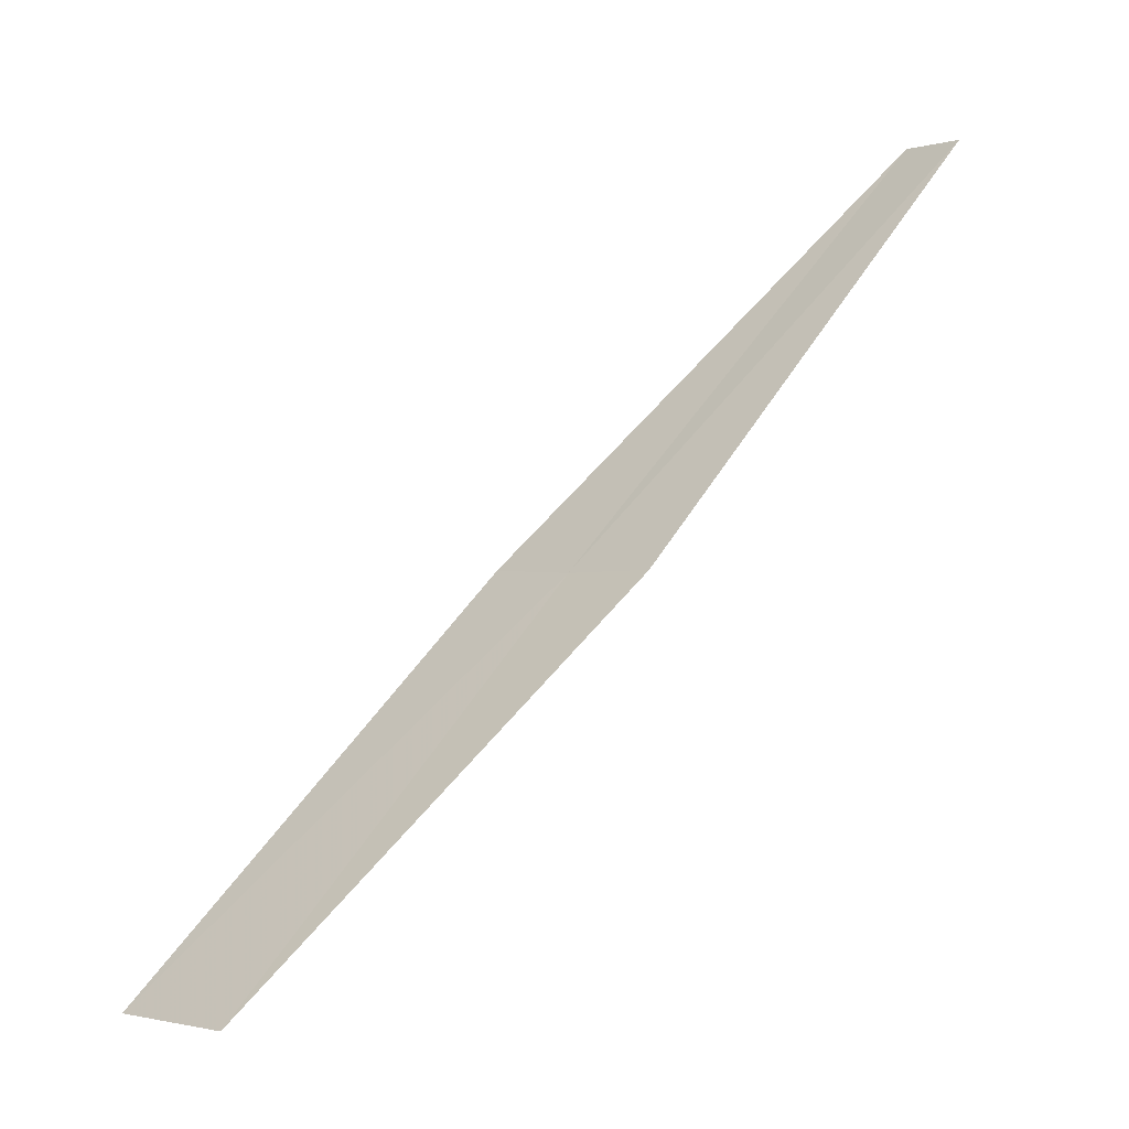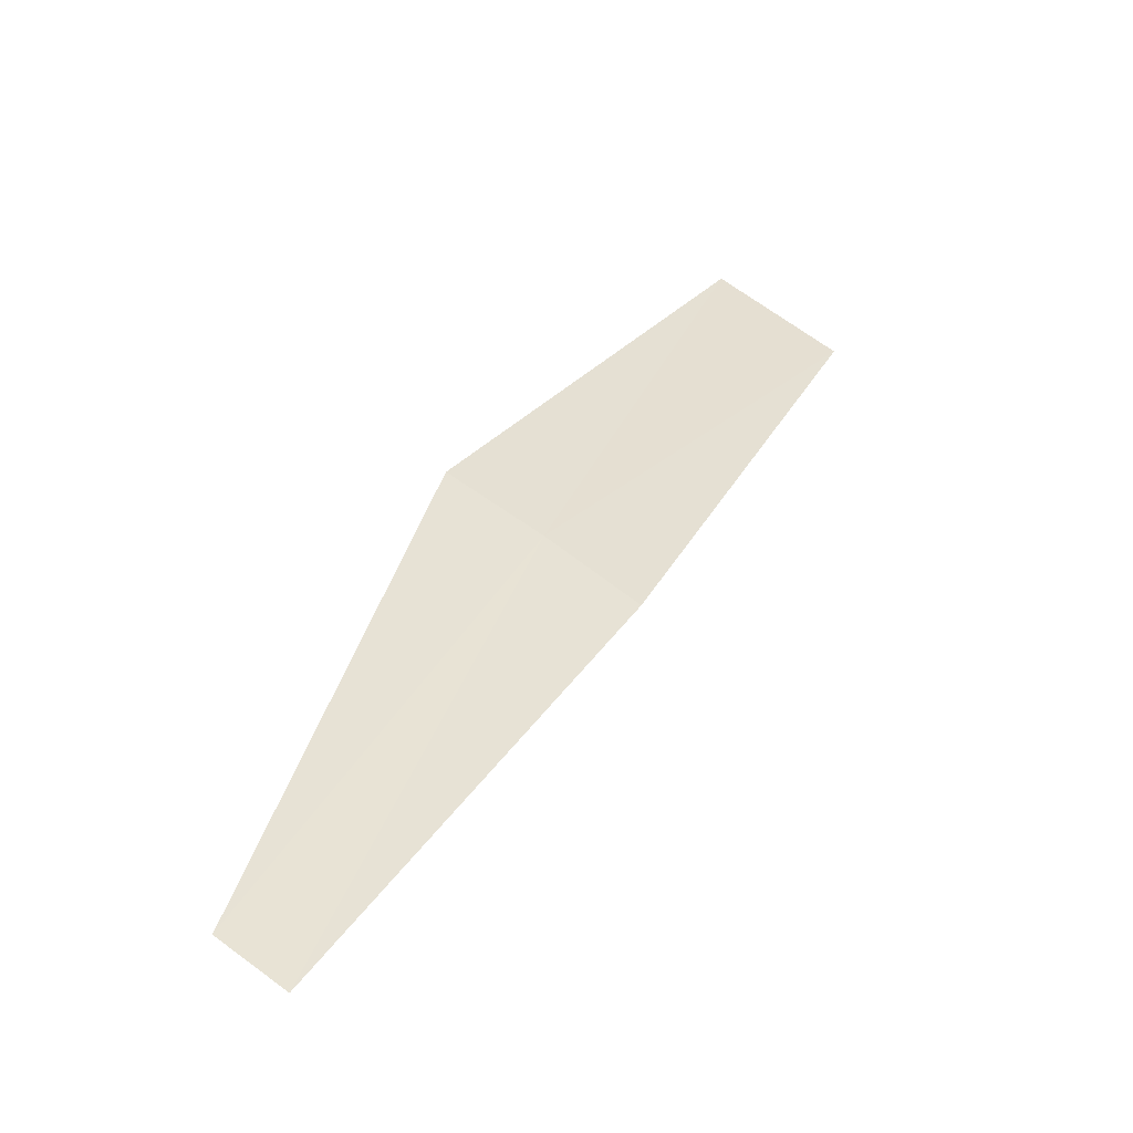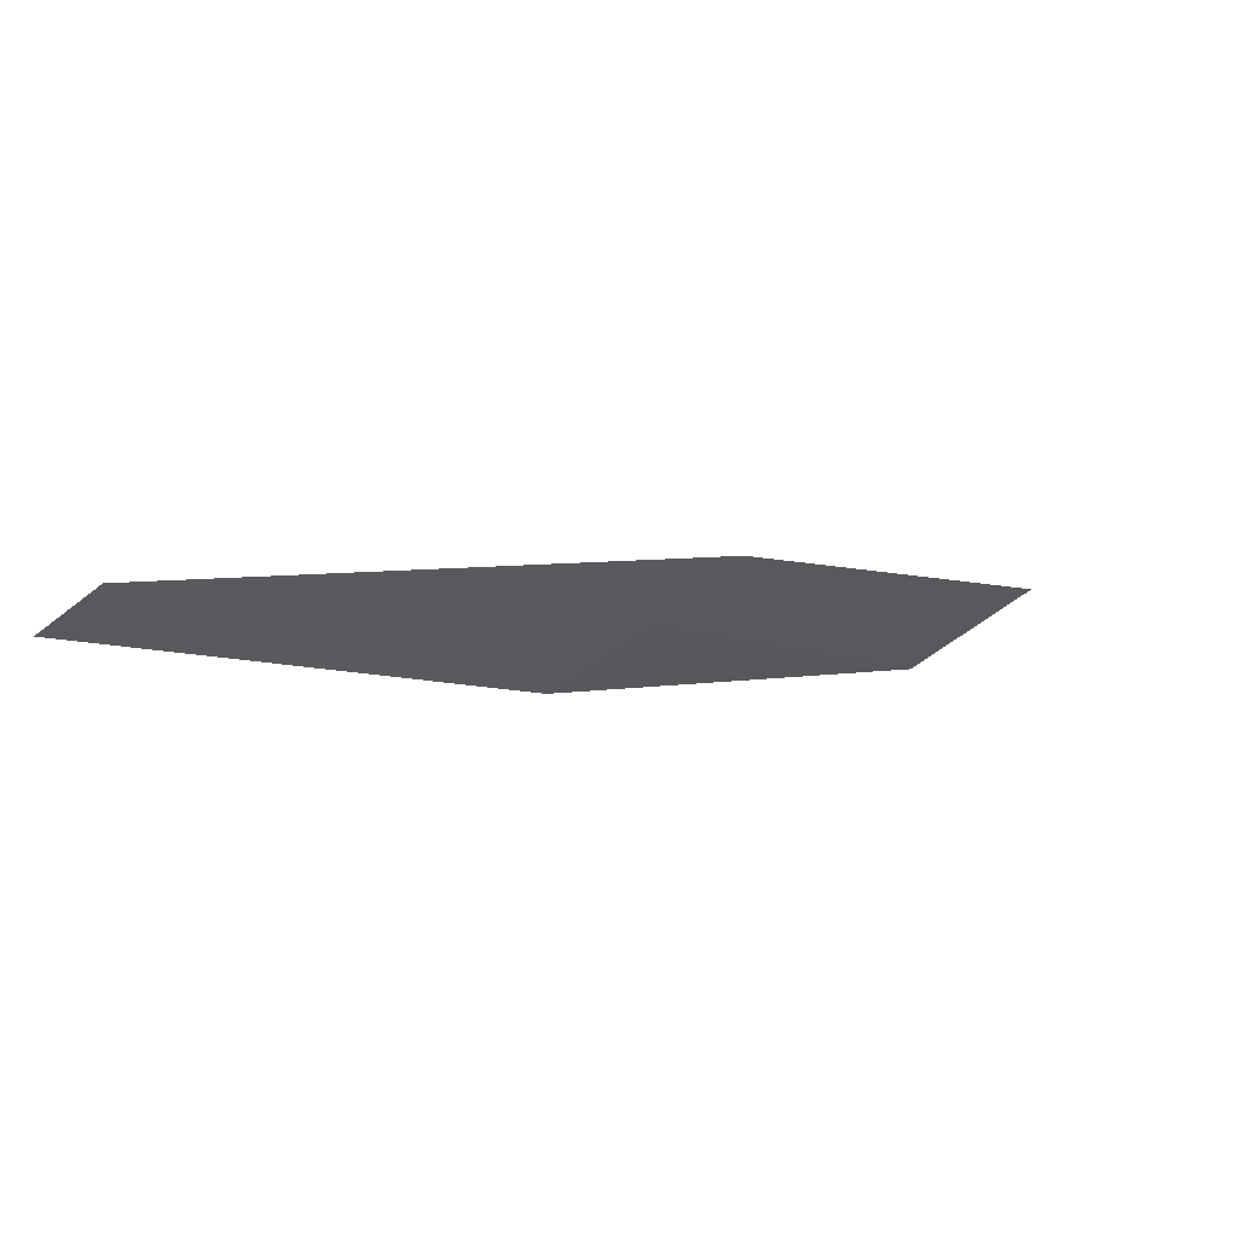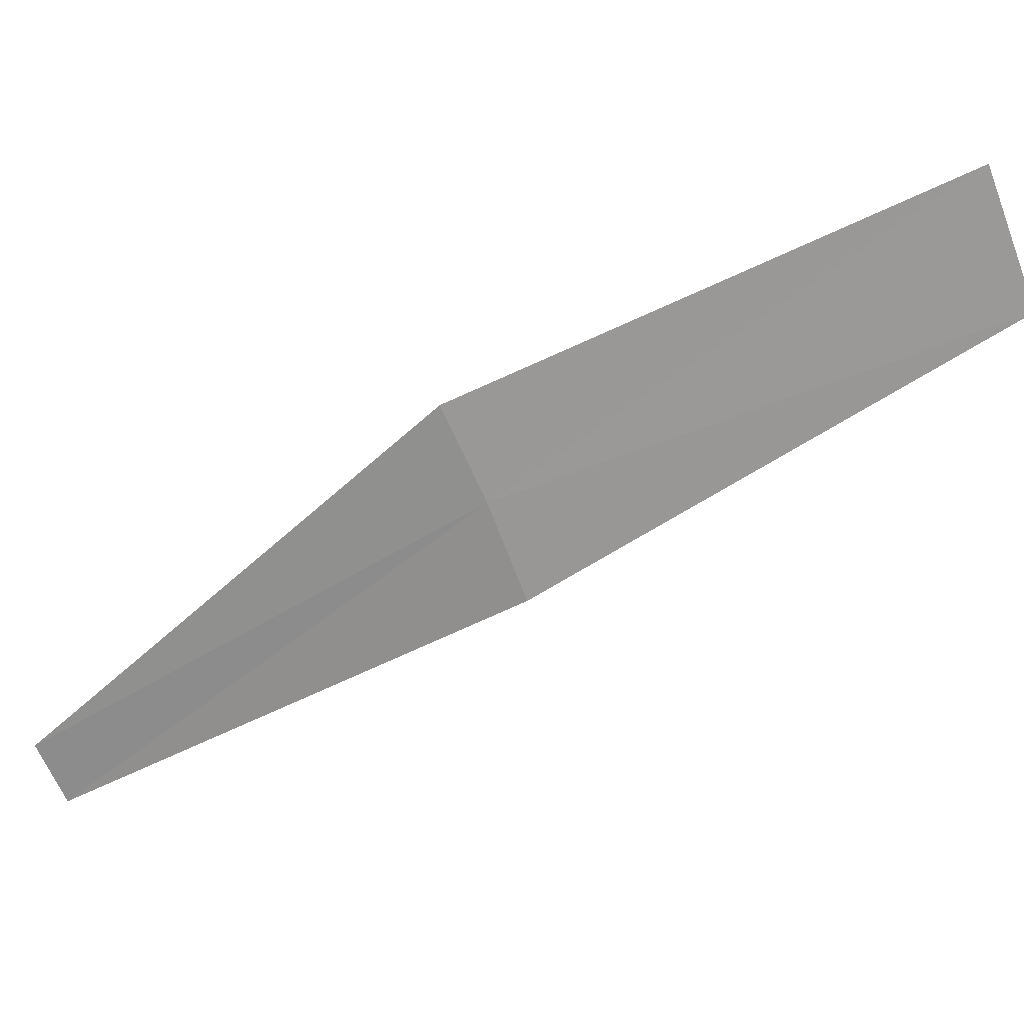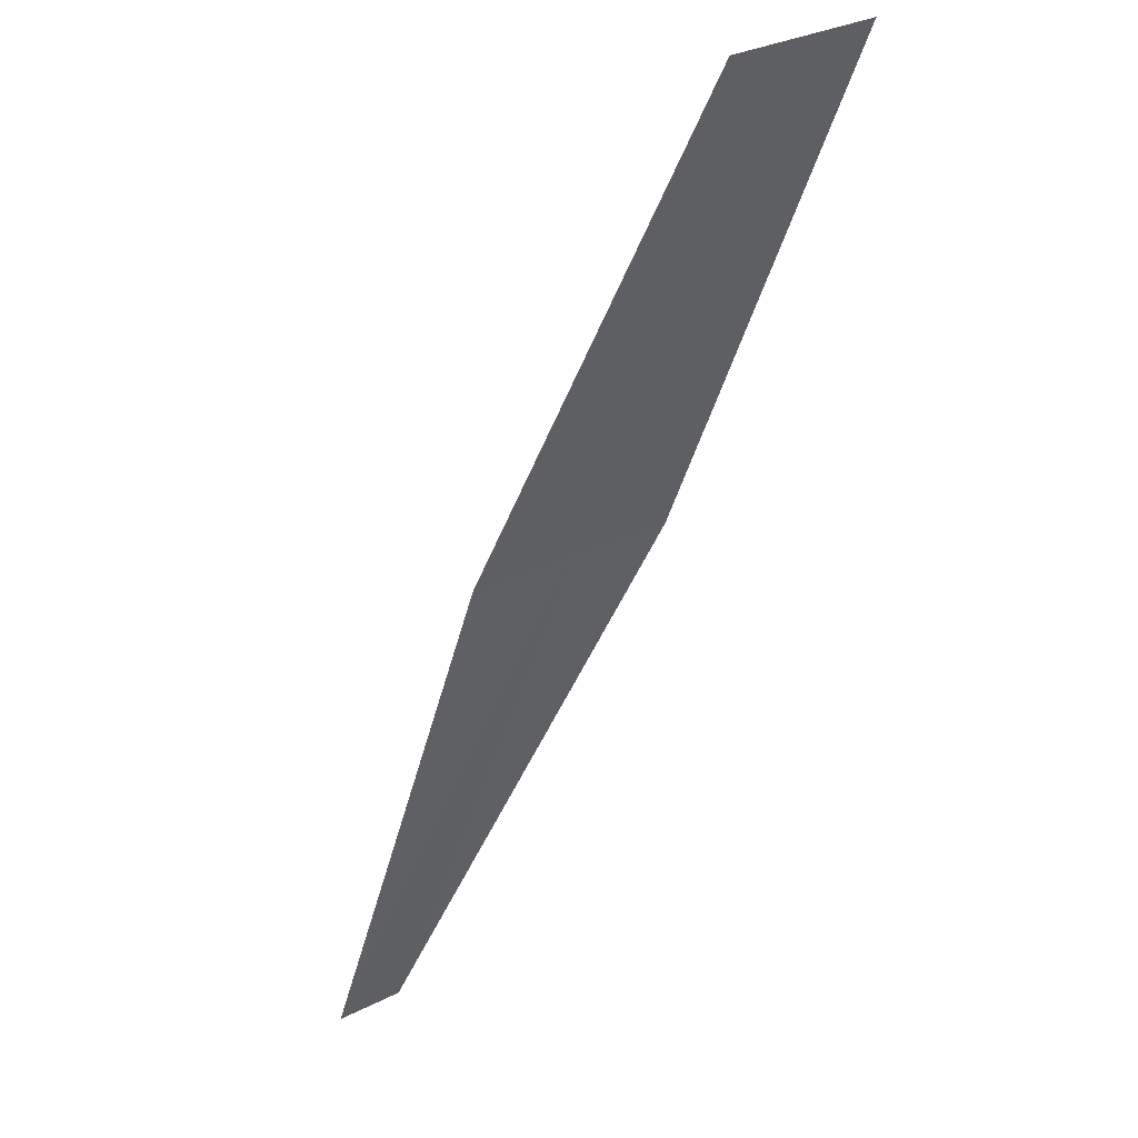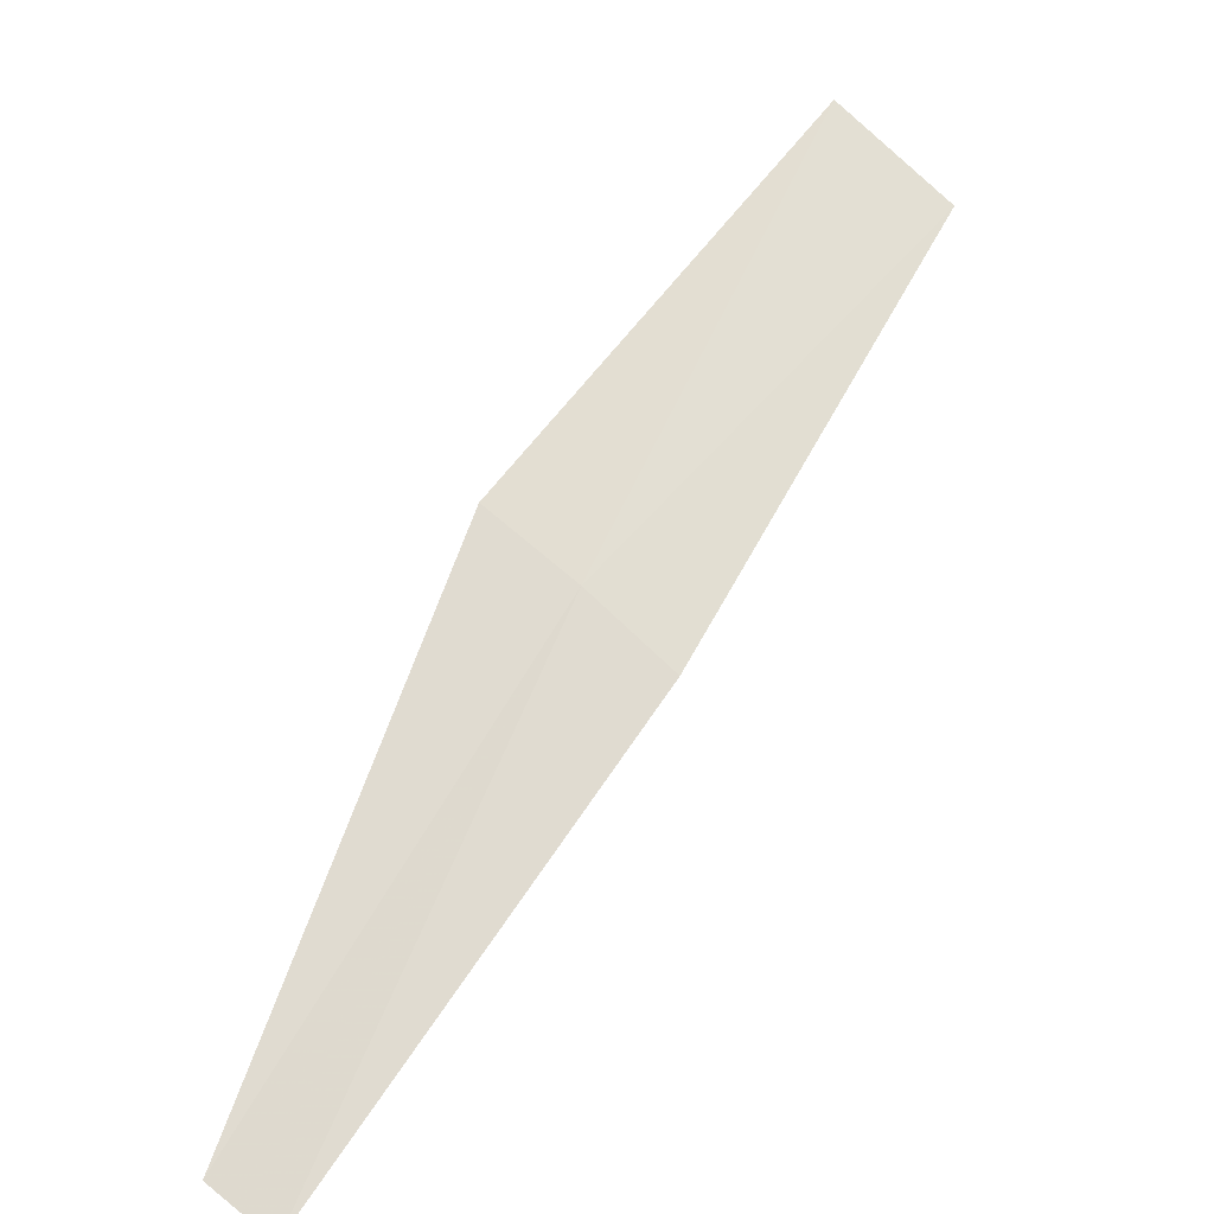
<metadata>
{"format":"obj","ext":"obj","renderer":"f3d","projection":"perspective","resolution":1024,"background":"white","views":[{"elev":-51.6,"azim":177.3,"up":"+Y"},{"elev":6.5,"azim":-113.3,"up":"+Z"},{"elev":63.5,"azim":-60.2,"up":"+Y"},{"elev":76.0,"azim":-73.4,"up":"+Z"},{"elev":-28.2,"azim":19.6,"up":"+Z"},{"elev":33.4,"azim":-107.9,"up":"+Z"}]}
</metadata>
<code>
v 3.302 -3.149 20.98
v 4.476 -4.268 21.66
v 4.177 -4.522 21.43
v 3.085 -3.339 20.81
v 3.507 -2.943 21.14
v 2.158 -2.058 20.12
v 2.29 -1.921 20.23
f 1 3 2
f 1 4 3
f 1 2 5
f 1 6 4
f 1 5 7
f 1 7 6

</code>
